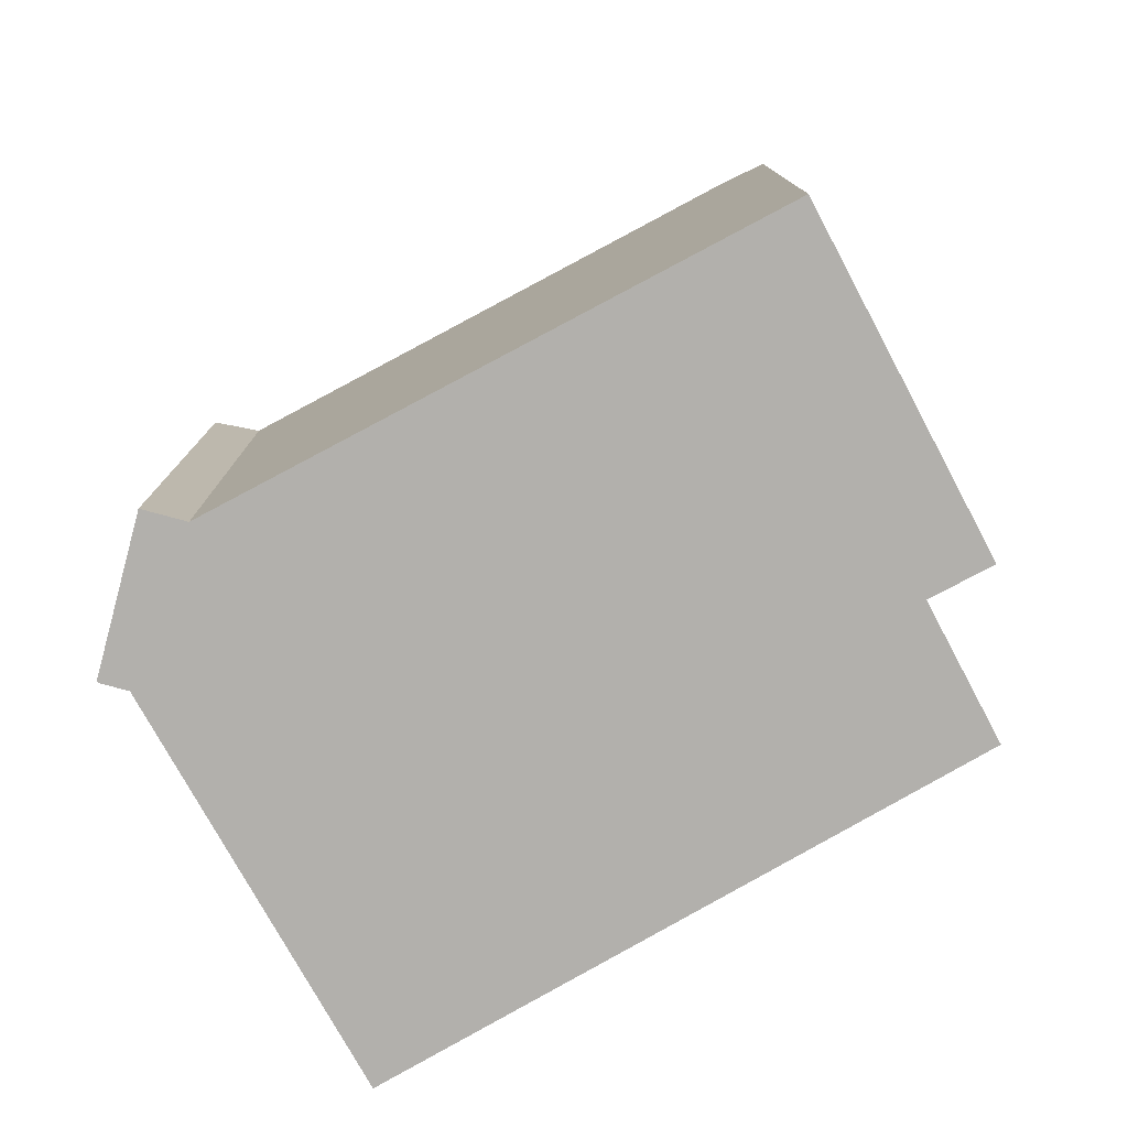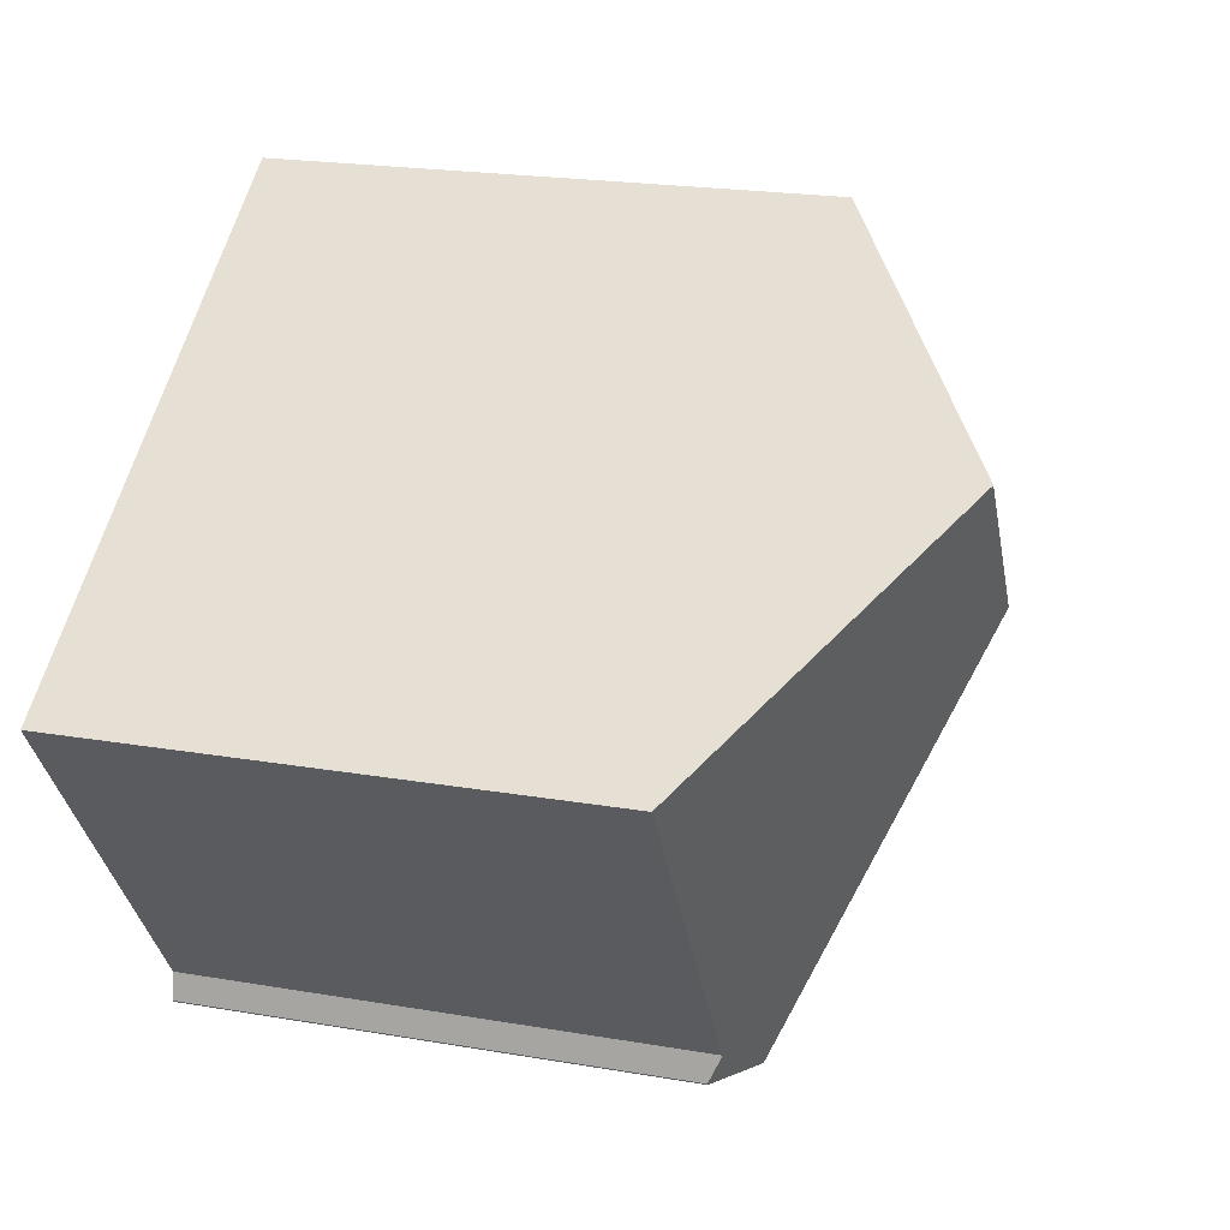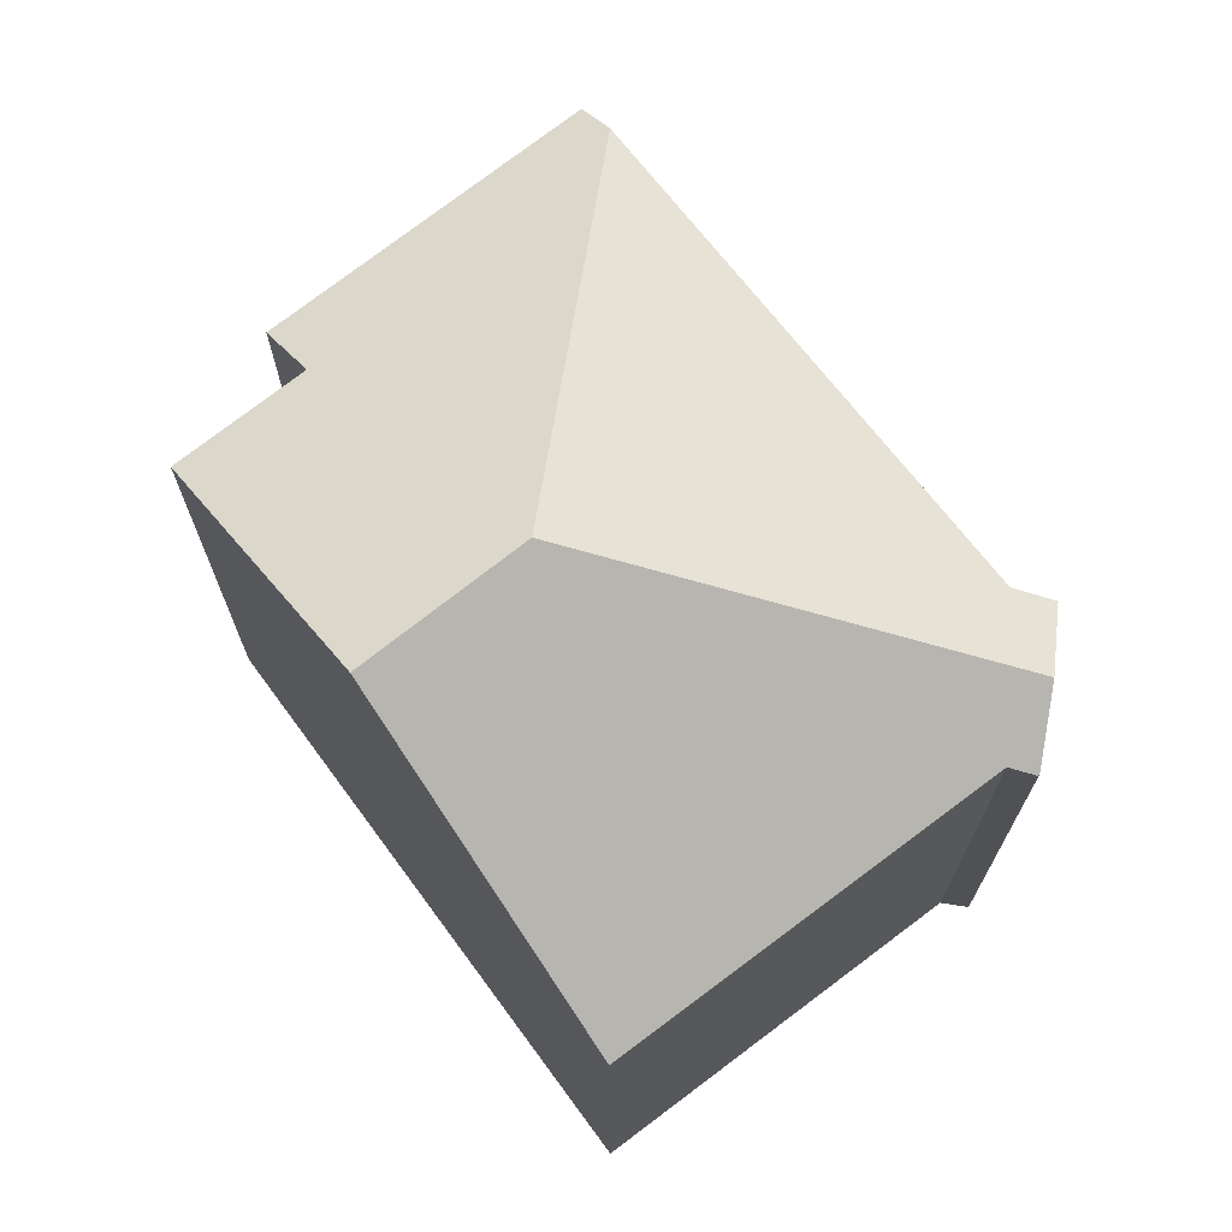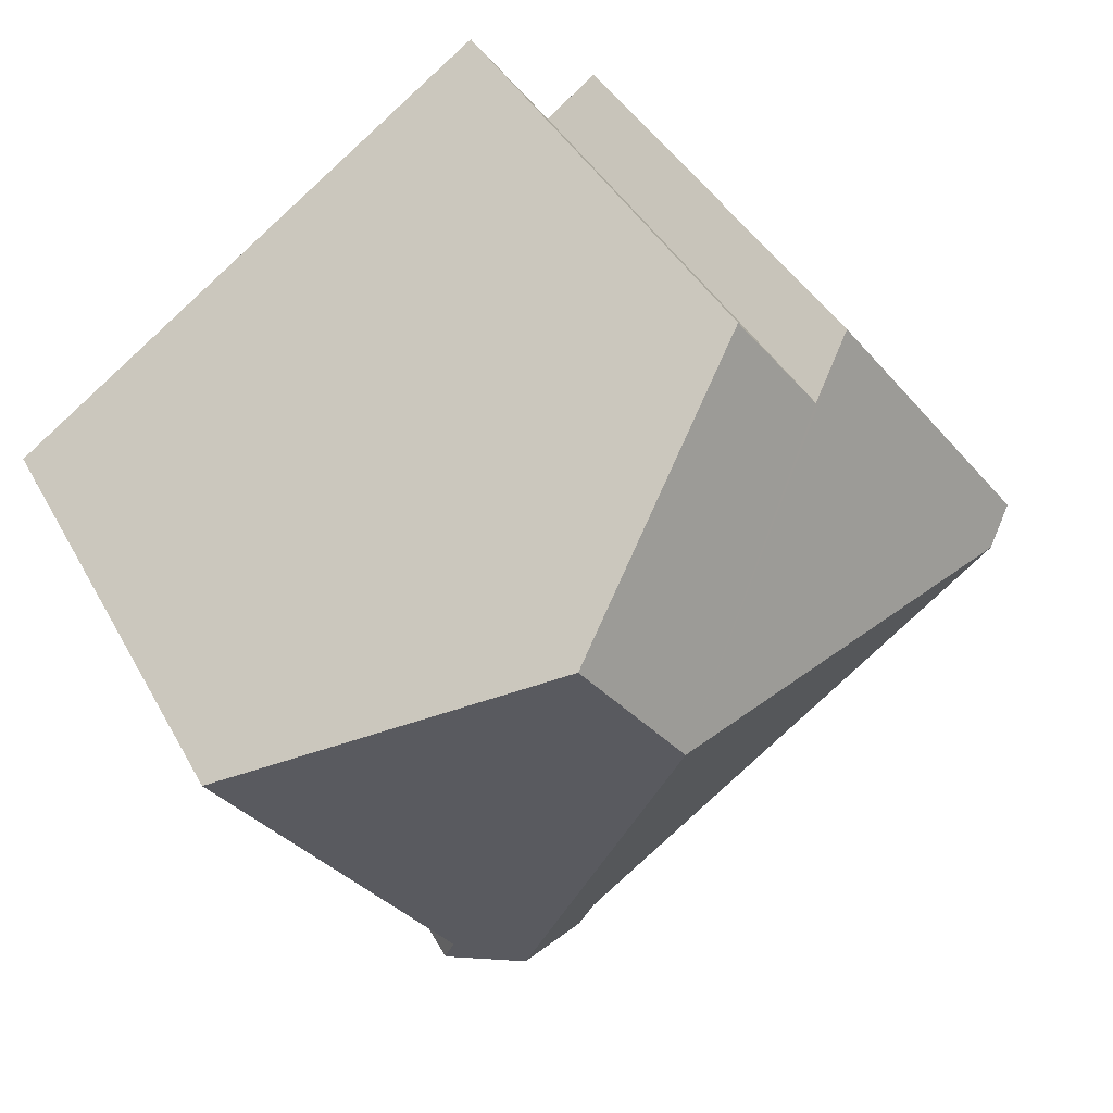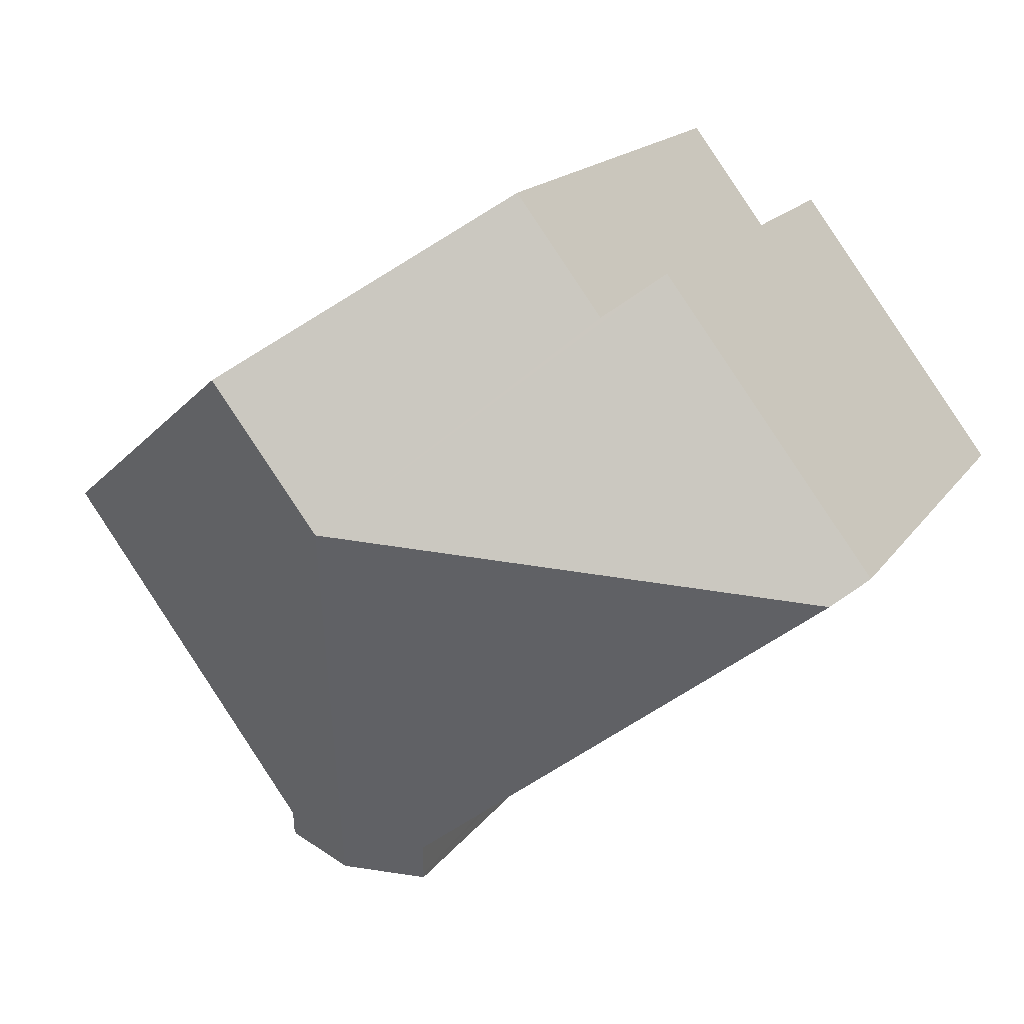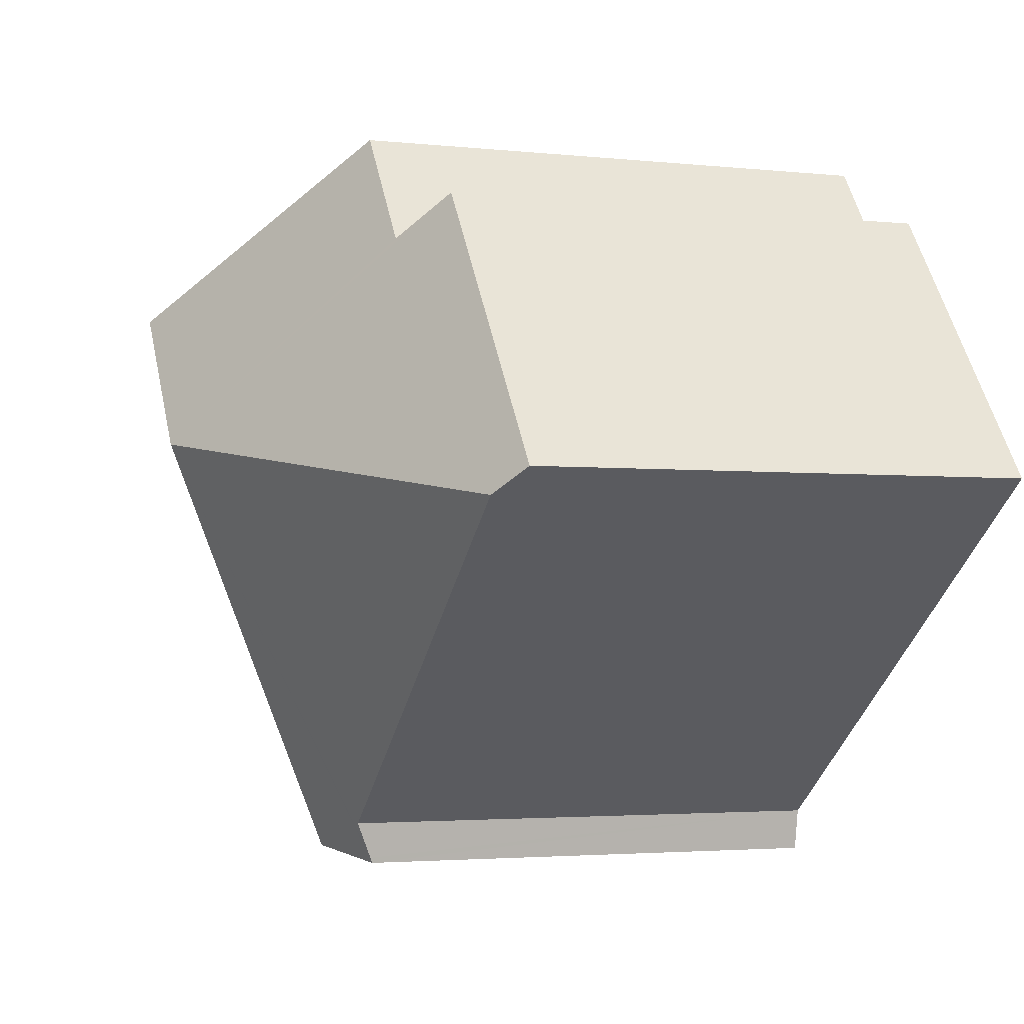
<metadata>
{"format":"obj","ext":"obj","renderer":"f3d","projection":"perspective","resolution":1024,"background":"white","views":[{"elev":-78.7,"azim":-115.2,"up":"+Y"},{"elev":20.8,"azim":107.3,"up":"+Z"},{"elev":71.9,"azim":88.4,"up":"+Y"},{"elev":40.2,"azim":153.8,"up":"+Z"},{"elev":15.9,"azim":-157.7,"up":"+Z"},{"elev":-2.8,"azim":-110.9,"up":"+Z"}]}
</metadata>
<code>
v  13 10.51 -7.604
v  12.93 10.76 -6.999
v  13.04 10.51 -7.563
v  11.46 11.15 -7.879
v  12.23 15.01 3.915
v  10.03 15.01 0.991
v  17.89 10.89 -0.028
v  9.975 10.51 -8.144
v  9.859 10.46 -8.165
v  9.838 10.51 -8.049
v  9.7 10.85 -7.273
v  0.687 11.08 -0.515
v  4.366 10.57 5.823
v  0 10.57 6.473e-16
v  5.462 11.39 5.002
v  7.245 11.39 7.38
v  9.7 4.453e-16 -7.273
v  9.859 5e-16 -8.165
v  9.838 4.929e-16 -8.049
v  0.687 3.153e-17 -0.515
v  0 0 0
v  4.366 -3.566e-16 5.823
v  5.462 -3.063e-16 5.002
v  7.245 -4.519e-16 7.38
v  17.89 1.715e-18 -0.028
v  12.23 -2.397e-16 3.915
v  12.93 4.286e-16 -6.999
v  13.04 4.631e-16 -7.563
v  13 4.656e-16 -7.604
v  11.46 4.824e-16 -7.879
v  9.975 4.987e-16 -8.144
g defaultobject
f 1 2 3
f 2 1 4
f 2 4 5
f 5 4 6
f 5 7 2
f 8 6 4
f 6 8 9
f 6 9 10
f 6 10 11
f 6 11 12
f 13 12 14
f 12 13 6
f 6 13 15
f 6 15 16
f 6 16 5
f 10 17 11
f 17 10 9
f 17 9 18
f 17 18 19
f 17 12 11
f 12 17 20
f 12 20 14
f 14 20 21
f 21 13 14
f 13 21 22
f 23 16 15
f 16 23 24
f 13 23 15
f 23 13 22
f 16 7 5
f 7 16 24
f 7 24 25
f 25 24 26
f 25 2 7
f 2 25 27
f 28 1 3
f 1 28 29
f 1 8 4
f 8 1 29
f 8 29 9
f 9 29 18
f 18 29 30
f 18 30 31
f 27 3 2
f 3 27 28
f 28 30 29
f 30 28 27
f 30 27 25
f 30 25 31
f 31 25 18
f 18 25 19
f 19 25 17
f 17 25 20
f 20 25 26
f 20 26 23
f 23 26 24
f 20 23 21
f 22 21 23

</code>
